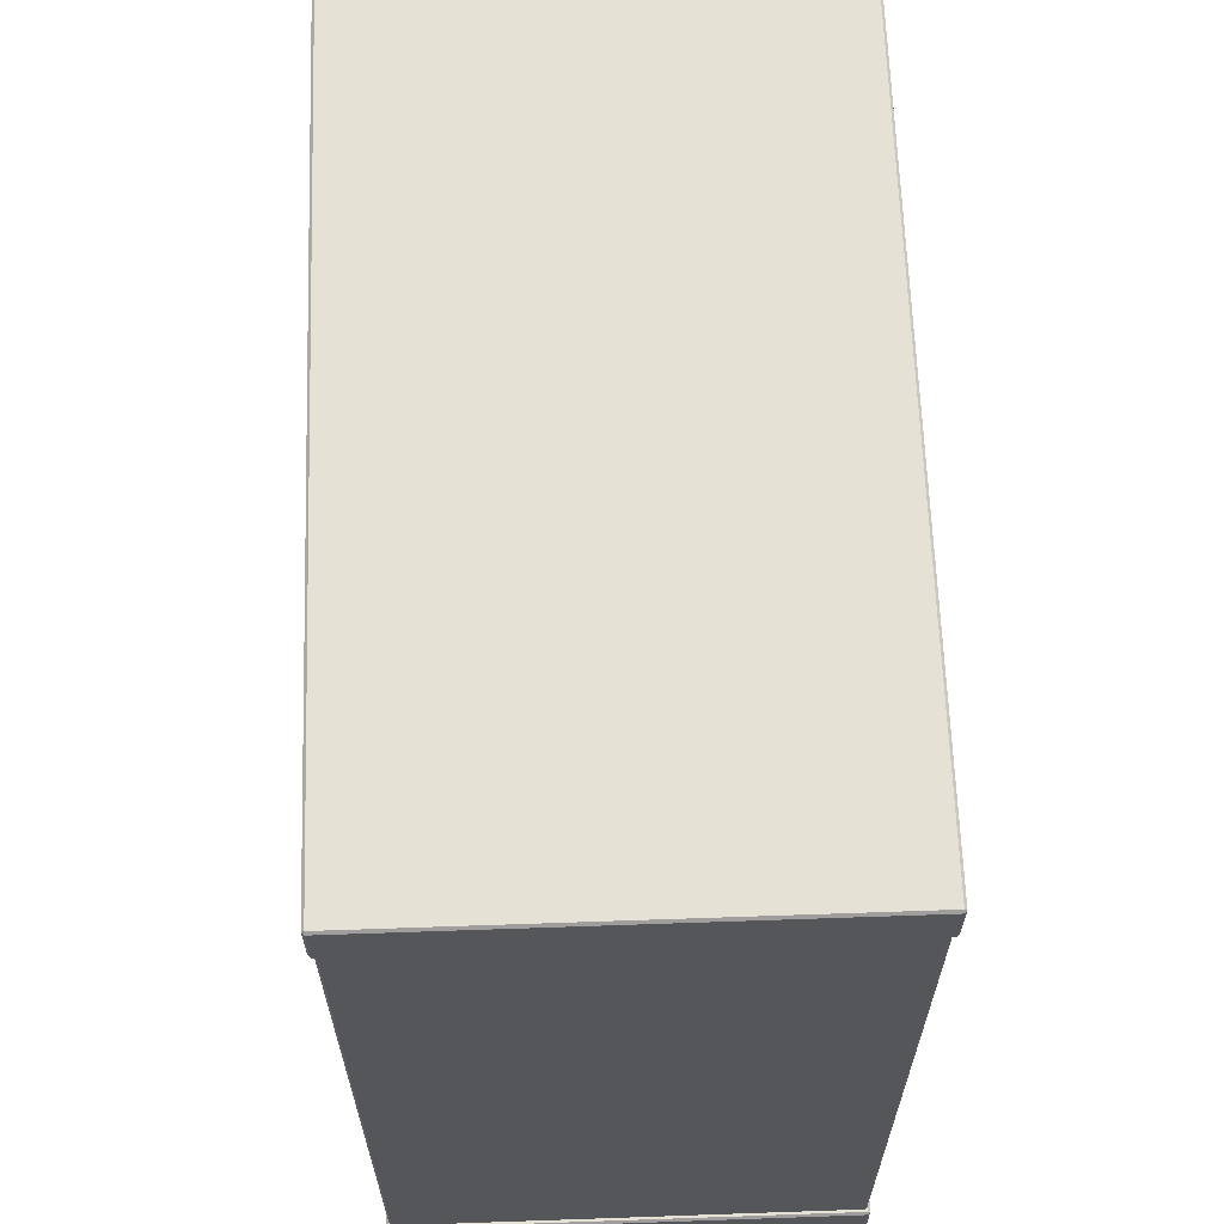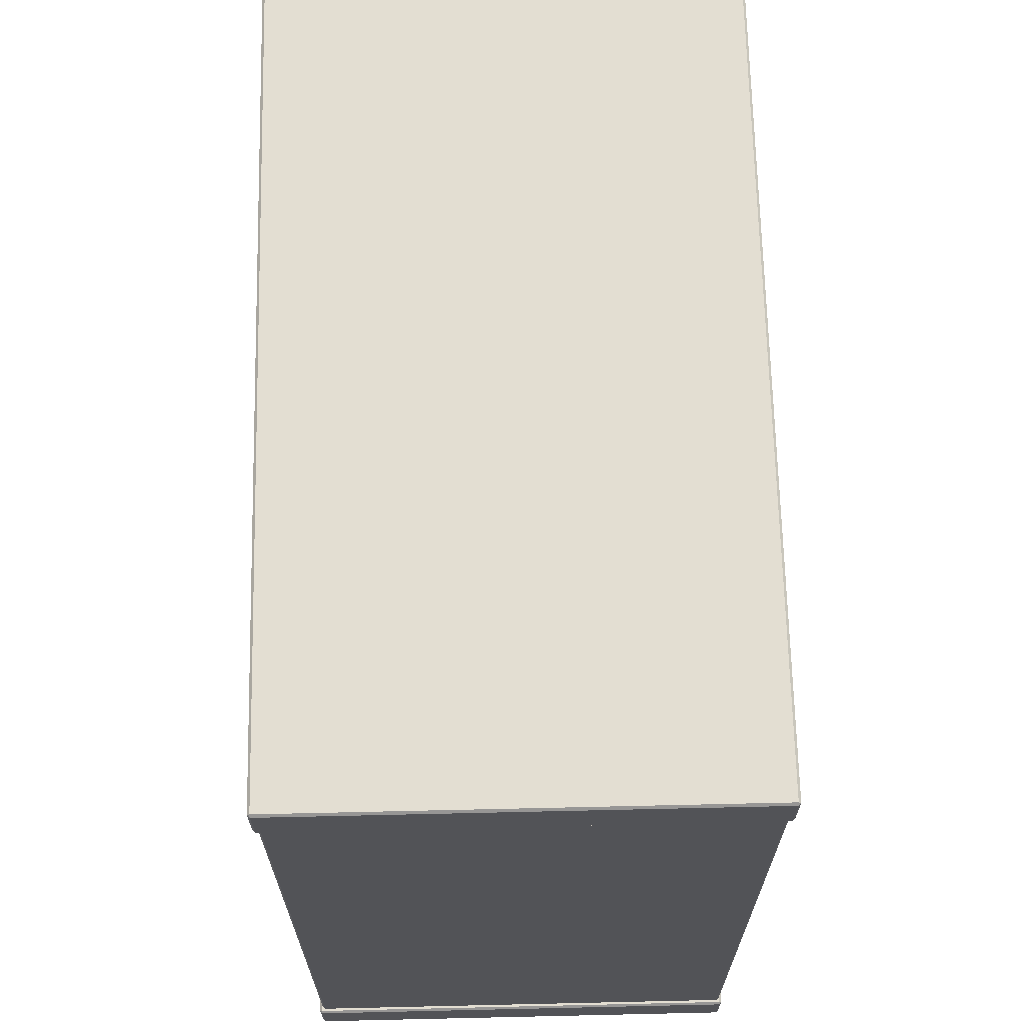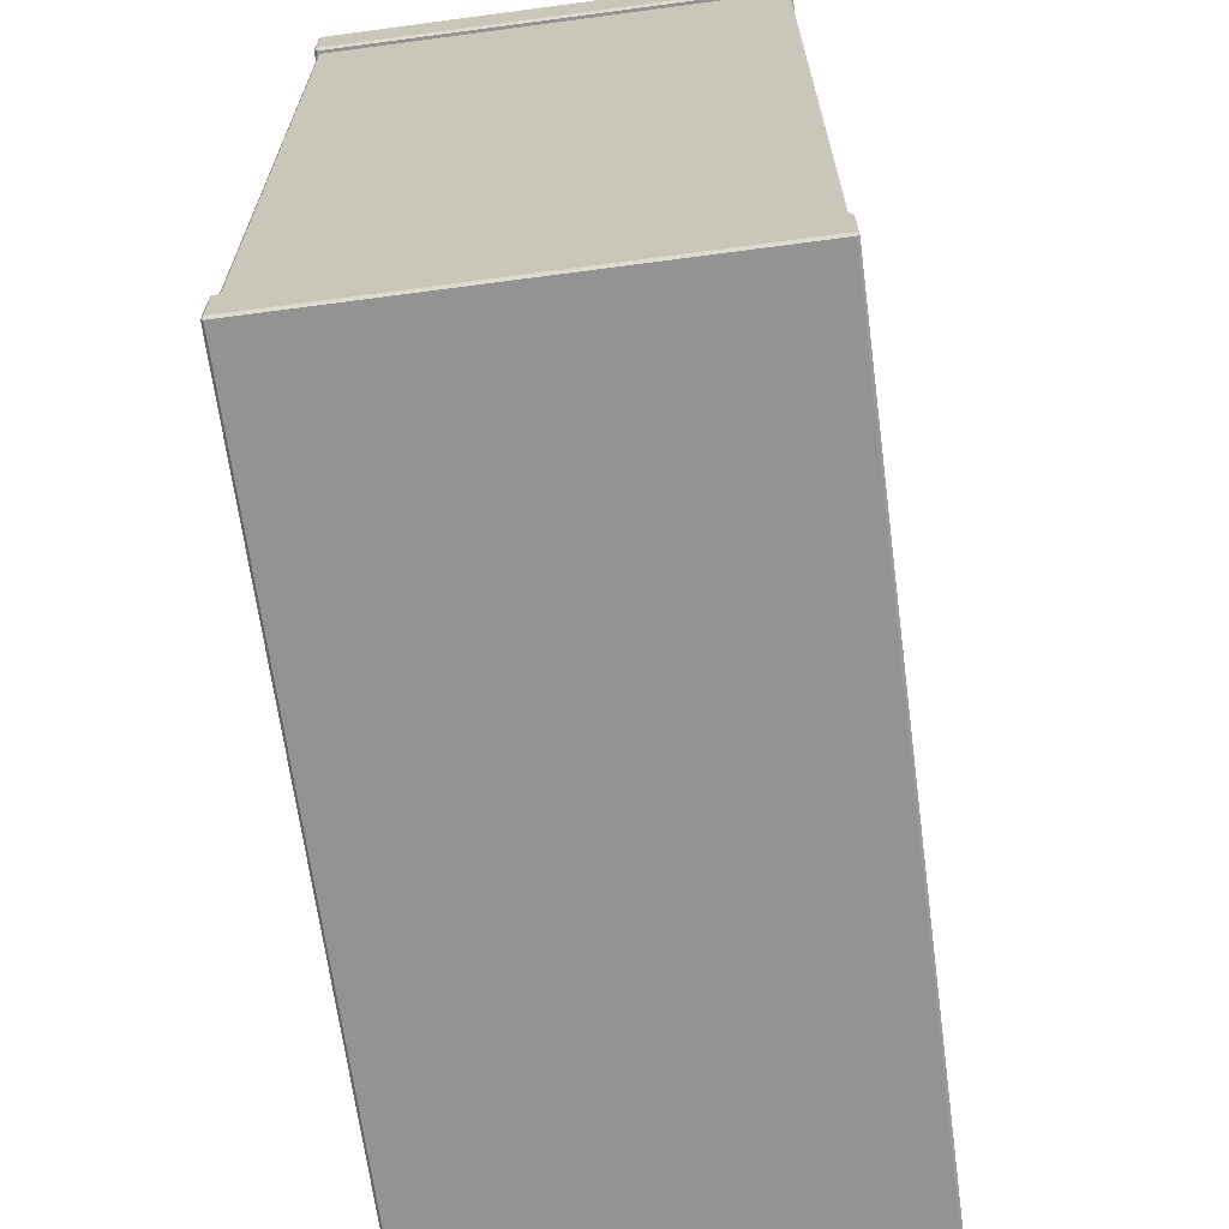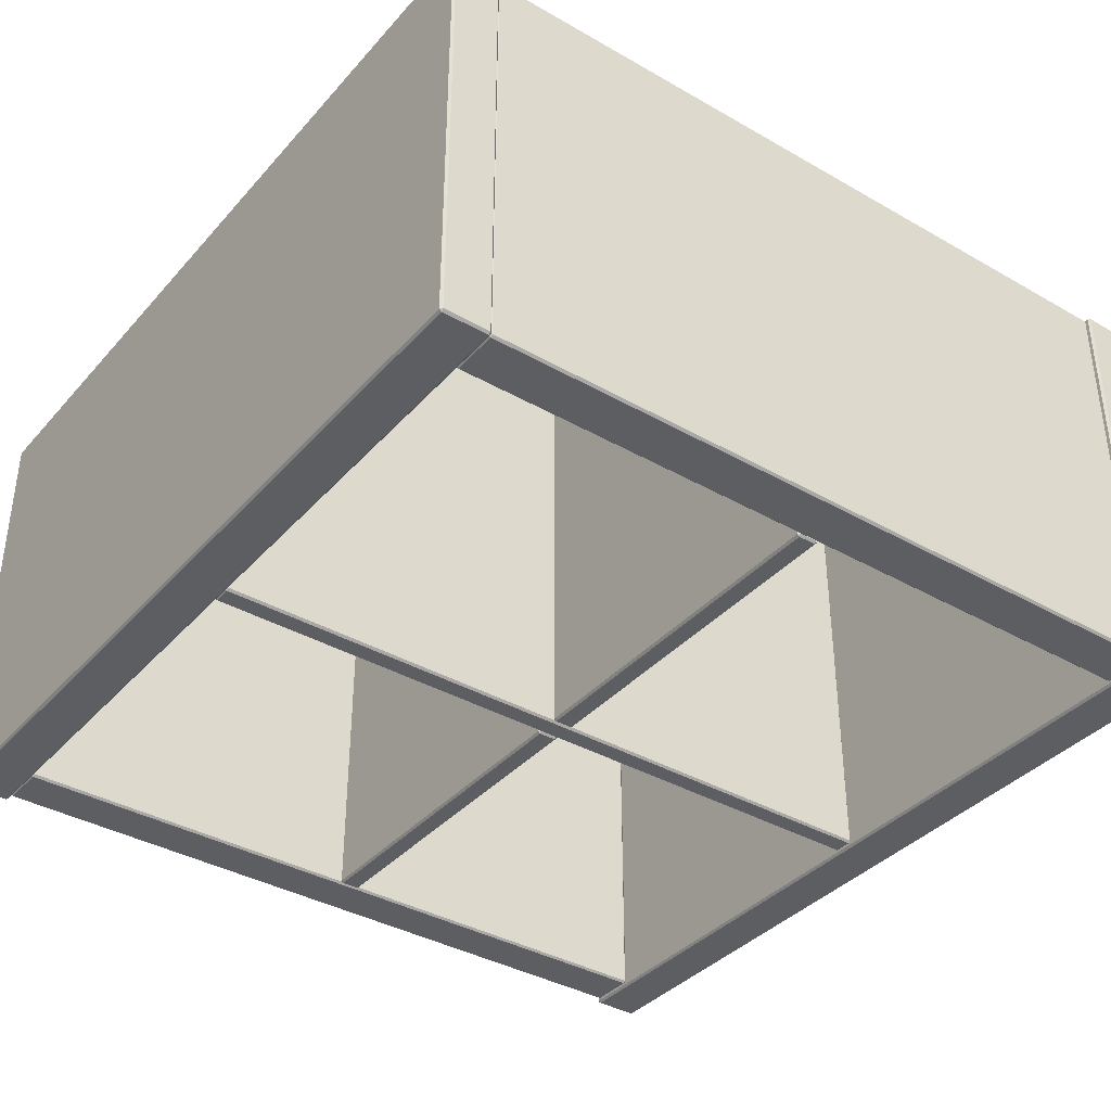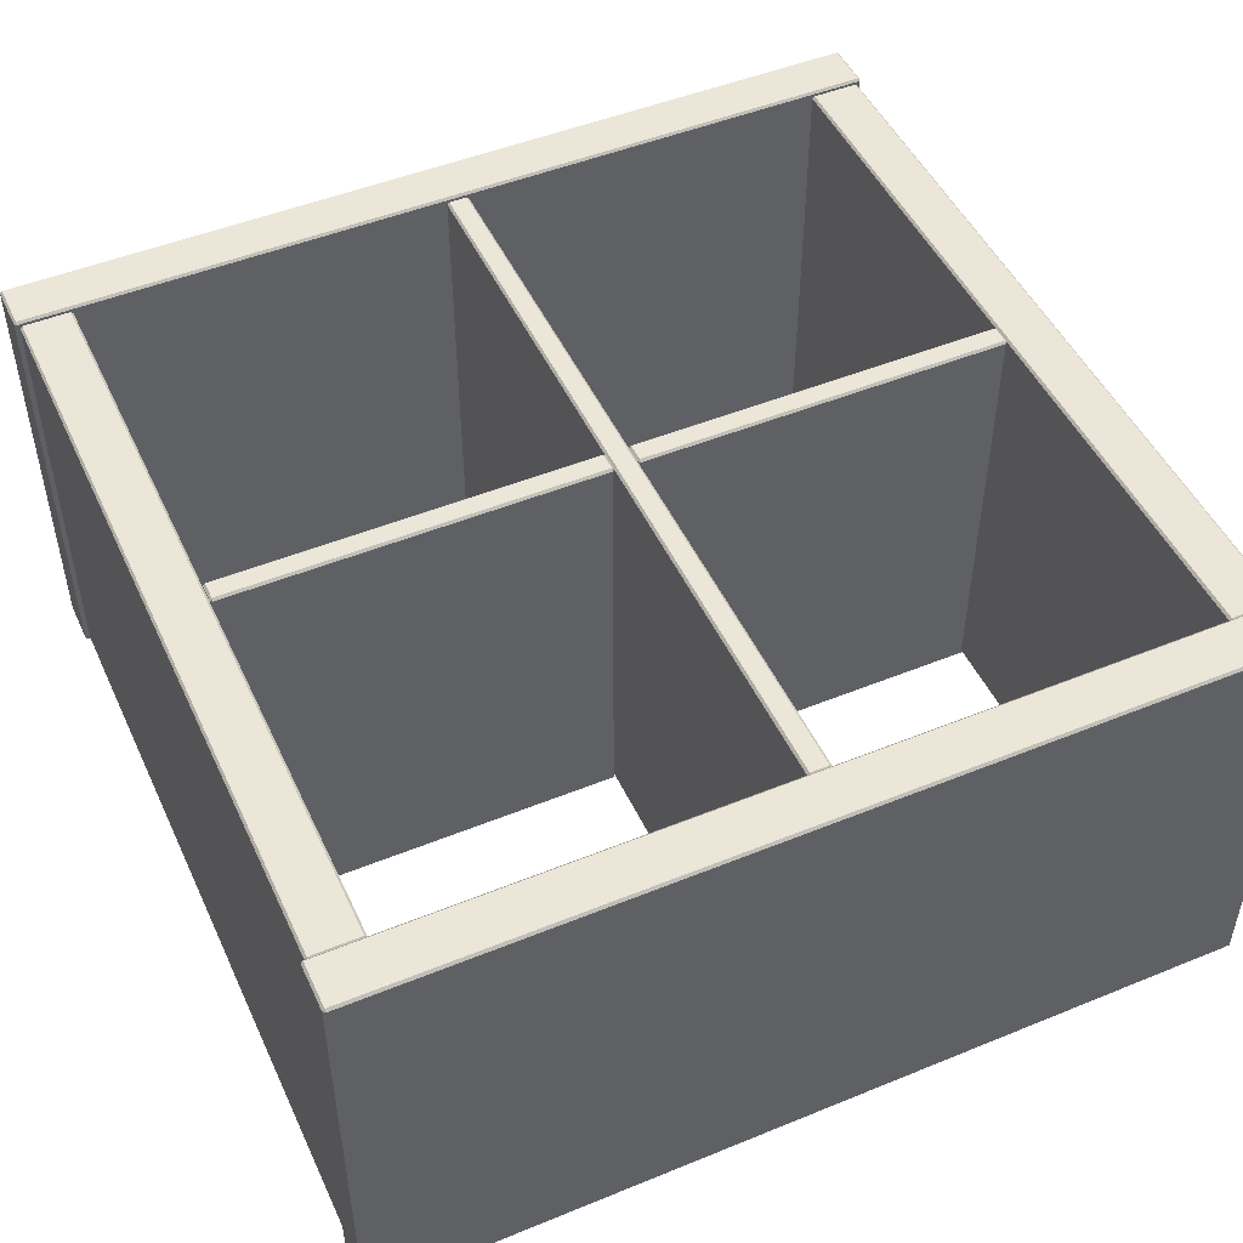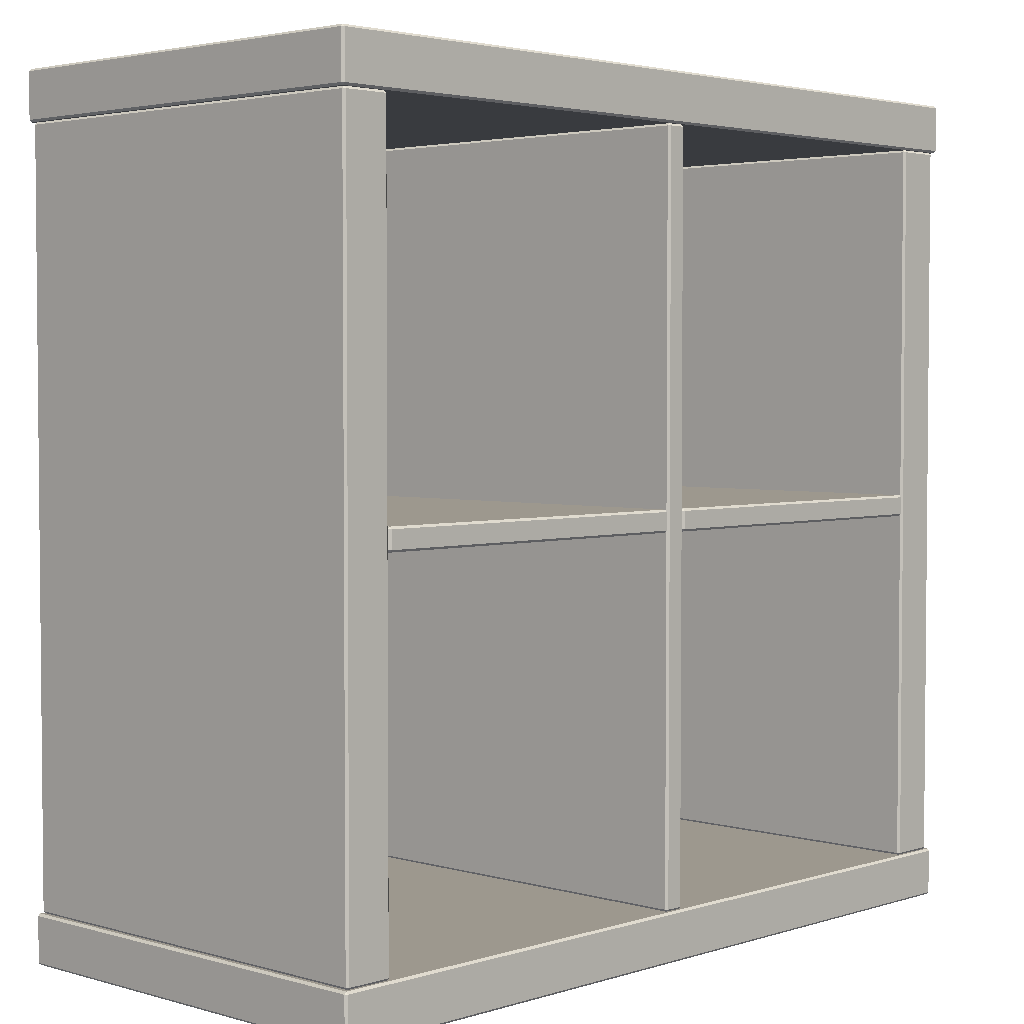
<metadata>
{"format":"obj","ext":"obj","renderer":"f3d","projection":"perspective","resolution":1024,"background":"white","views":[{"elev":64.4,"azim":-92.0,"up":"+Z"},{"elev":67.6,"azim":-91.3,"up":"+Z"},{"elev":-66.6,"azim":97.6,"up":"+Z"},{"elev":-37.6,"azim":-126.2,"up":"+Y"},{"elev":48.9,"azim":-24.4,"up":"+Y"},{"elev":3.2,"azim":-46.4,"up":"+Z"}]}
</metadata>
<code>
o RobothorShelvingUnitKallaxSmall
v 0.3835 0.1934 -0.4004
v 0.3855 0.1934 -0.3984
v 0.3835 0.1954 -0.3984
v 0.3835 -0.1954 -0.3984
v 0.3855 -0.1934 -0.3984
v 0.3835 -0.1934 -0.4004
v 0.3835 -0.1934 0.2812
v 0.3855 -0.1934 0.2792
v 0.3835 -0.1954 0.2792
v 0.3835 0.1954 0.2792
v 0.3855 0.1934 0.2792
v 0.3835 0.1934 0.2812
v 0.3424 -0.1954 0.2792
v 0.3404 -0.1934 0.2792
v 0.3424 -0.1934 0.2812
v 0.3424 -0.1934 -0.4004
v 0.3404 -0.1934 -0.3984
v 0.3424 -0.1954 -0.3984
v 0.3424 0.1954 -0.3984
v 0.3404 0.1934 -0.3984
v 0.3424 0.1934 -0.4004
v 0.3424 0.1934 0.2812
v 0.3404 0.1934 0.2792
v 0.3424 0.1954 0.2792
v 0.3879 0.1961 -0.4455
v 0.39 0.1961 -0.4435
v 0.3879 0.1982 -0.4435
v 0.3879 -0.1982 -0.4435
v 0.39 -0.1961 -0.4435
v 0.3879 -0.1961 -0.4455
v 0.3879 -0.1961 -0.4004
v 0.39 -0.1961 -0.4024
v 0.3879 -0.1982 -0.4024
v 0.3879 0.1982 -0.4024
v 0.39 0.1961 -0.4024
v 0.3879 0.1961 -0.4004
v -0.3879 -0.1982 -0.4024
v -0.39 -0.1961 -0.4024
v -0.3879 -0.1961 -0.4004
v -0.3879 -0.1961 -0.4455
v -0.39 -0.1961 -0.4435
v -0.3879 -0.1982 -0.4435
v -0.3879 0.1982 -0.4435
v -0.39 0.1961 -0.4435
v -0.3879 0.1961 -0.4455
v -0.3879 0.1961 -0.4004
v -0.39 0.1961 -0.4024
v -0.3879 0.1982 -0.4024
v 0.3879 0.1961 0.2812
v 0.39 0.1961 0.2832
v 0.3879 0.1982 0.2832
v 0.3879 -0.1982 0.2832
v 0.39 -0.1961 0.2832
v 0.3879 -0.1961 0.2812
v 0.3879 -0.1961 0.3263
v 0.39 -0.1961 0.3243
v 0.3879 -0.1982 0.3243
v 0.3879 0.1982 0.3243
v 0.39 0.1961 0.3243
v 0.3879 0.1961 0.3263
v -0.3879 -0.1982 0.3243
v -0.39 -0.1961 0.3243
v -0.3879 -0.1961 0.3263
v -0.3879 -0.1961 0.2812
v -0.39 -0.1961 0.2832
v -0.3879 -0.1982 0.2832
v -0.3879 0.1982 0.2832
v -0.39 0.1961 0.2832
v -0.3879 0.1961 0.2812
v -0.3879 0.1961 0.3263
v -0.39 0.1961 0.3243
v -0.3879 0.1982 0.3243
v 0.008018 0.1934 -0.4004
v 0.01002 0.1934 -0.3984
v 0.008018 0.1954 -0.3984
v 0.008018 -0.1954 -0.3984
v 0.01002 -0.1934 -0.3984
v 0.008018 -0.1934 -0.4004
v 0.008018 -0.1934 0.2812
v 0.01002 -0.1934 0.2792
v 0.008018 -0.1954 0.2792
v 0.008018 0.1954 0.2792
v 0.01002 0.1934 0.2792
v 0.008018 0.1934 0.2812
v -0.008018 -0.1954 0.2792
v -0.01002 -0.1934 0.2792
v -0.008018 -0.1934 0.2812
v -0.008019 -0.1934 -0.4004
v -0.01002 -0.1934 -0.3984
v -0.008019 -0.1954 -0.3984
v -0.008019 0.1954 -0.3984
v -0.01002 0.1934 -0.3984
v -0.008019 0.1934 -0.4004
v -0.008018 0.1934 0.2812
v -0.01002 0.1934 0.2792
v -0.008018 0.1954 0.2792
v 0.3388 0.1934 -0.06962
v 0.3408 0.1934 -0.06762
v 0.3388 0.1954 -0.06762
v 0.3388 -0.1954 -0.06762
v 0.3408 -0.1934 -0.06762
v 0.3388 -0.1934 -0.06962
v 0.3388 -0.1934 -0.04958
v 0.3408 -0.1934 -0.05158
v 0.3388 -0.1954 -0.05158
v 0.3388 0.1954 -0.05158
v 0.3408 0.1934 -0.05158
v 0.3388 0.1934 -0.04958
v 0.01203 -0.1954 -0.05158
v 0.01002 -0.1934 -0.05158
v 0.01203 -0.1934 -0.04958
v 0.01203 -0.1934 -0.06962
v 0.01002 -0.1934 -0.06762
v 0.01203 -0.1954 -0.06762
v 0.01203 0.1954 -0.06762
v 0.01002 0.1934 -0.06762
v 0.01203 0.1934 -0.06962
v 0.01203 0.1934 -0.04958
v 0.01002 0.1934 -0.05158
v 0.01203 0.1954 -0.05158
v -0.01203 0.1934 -0.06962
v -0.01002 0.1934 -0.06762
v -0.01203 0.1954 -0.06762
v -0.01203 -0.1954 -0.06762
v -0.01002 -0.1934 -0.06762
v -0.01203 -0.1934 -0.06962
v -0.01203 -0.1934 -0.04958
v -0.01002 -0.1934 -0.05158
v -0.01203 -0.1954 -0.05158
v -0.01203 0.1954 -0.05158
v -0.01002 0.1934 -0.05158
v -0.01203 0.1934 -0.04958
v -0.3388 -0.1954 -0.05158
v -0.3408 -0.1934 -0.05158
v -0.3388 -0.1934 -0.04958
v -0.3388 -0.1934 -0.06962
v -0.3408 -0.1934 -0.06762
v -0.3388 -0.1954 -0.06762
v -0.3388 0.1954 -0.06762
v -0.3408 0.1934 -0.06762
v -0.3388 0.1934 -0.06962
v -0.3388 0.1934 -0.04958
v -0.3408 0.1934 -0.05158
v -0.3388 0.1954 -0.05158
v -0.3431 0.1934 -0.4004
v -0.3411 0.1934 -0.3984
v -0.3431 0.1954 -0.3984
v -0.3431 -0.1954 -0.3984
v -0.3411 -0.1934 -0.3984
v -0.3431 -0.1934 -0.4004
v -0.3431 -0.1934 0.2812
v -0.3411 -0.1934 0.2792
v -0.3431 -0.1954 0.2792
v -0.3431 0.1954 0.2792
v -0.3411 0.1934 0.2792
v -0.3431 0.1934 0.2812
v -0.3842 -0.1954 0.2792
v -0.3862 -0.1934 0.2792
v -0.3842 -0.1934 0.2812
v -0.3842 -0.1934 -0.4004
v -0.3862 -0.1934 -0.3984
v -0.3842 -0.1954 -0.3984
v -0.3842 0.1954 -0.3984
v -0.3862 0.1934 -0.3984
v -0.3842 0.1934 -0.4004
v -0.3842 0.1934 0.2812
v -0.3862 0.1934 0.2792
v -0.3842 0.1954 0.2792
f 1 3 19 21
f 2 1 6 5
f 3 2 11 10
f 4 6 16 18
f 5 4 9 8
f 7 9 13 15
f 8 7 12 11
f 10 12 22 24
f 14 13 18 17
f 15 14 23 22
f 17 16 21 20
f 20 19 24 23
f 25 27 43 45
f 26 25 30 29
f 27 26 35 34
f 28 30 40 42
f 29 28 33 32
f 31 33 37 39
f 32 31 36 35
f 34 36 46 48
f 38 37 42 41
f 39 38 47 46
f 41 40 45 44
f 44 43 48 47
f 49 51 67 69
f 50 49 54 53
f 51 50 59 58
f 52 54 64 66
f 53 52 57 56
f 55 57 61 63
f 56 55 60 59
f 58 60 70 72
f 62 61 66 65
f 63 62 71 70
f 65 64 69 68
f 68 67 72 71
f 73 75 91 93
f 74 73 78 77
f 75 74 83 82
f 76 78 88 90
f 77 76 81 80
f 79 81 85 87
f 80 79 84 83
f 82 84 94 96
f 86 85 90 89
f 87 86 95 94
f 89 88 93 92
f 92 91 96 95
f 97 99 115 117
f 98 97 102 101
f 99 98 107 106
f 100 102 112 114
f 101 100 105 104
f 103 105 109 111
f 104 103 108 107
f 106 108 118 120
f 110 109 114 113
f 111 110 119 118
f 113 112 117 116
f 116 115 120 119
f 121 123 139 141
f 122 121 126 125
f 123 122 131 130
f 124 126 136 138
f 125 124 129 128
f 127 129 133 135
f 128 127 132 131
f 130 132 142 144
f 134 133 138 137
f 135 134 143 142
f 137 136 141 140
f 140 139 144 143
f 145 147 163 165
f 146 145 150 149
f 147 146 155 154
f 148 150 160 162
f 149 148 153 152
f 151 153 157 159
f 152 151 156 155
f 154 156 166 168
f 158 157 162 161
f 159 158 167 166
f 161 160 165 164
f 164 163 168 167
f 2 5 8 11
f 14 17 20 23
f 10 24 19 3
f 1 21 16 6
f 4 18 13 9
f 7 15 22 12
f 26 29 32 35
f 38 41 44 47
f 34 48 43 27
f 25 45 40 30
f 28 42 37 33
f 31 39 46 36
f 50 53 56 59
f 62 65 68 71
f 58 72 67 51
f 49 69 64 54
f 52 66 61 57
f 55 63 70 60
f 74 77 80 83
f 86 89 92 95
f 82 96 91 75
f 73 93 88 78
f 76 90 85 81
f 79 87 94 84
f 98 101 104 107
f 110 113 116 119
f 106 120 115 99
f 97 117 112 102
f 100 114 109 105
f 103 111 118 108
f 122 125 128 131
f 134 137 140 143
f 130 144 139 123
f 121 141 136 126
f 124 138 133 129
f 127 135 142 132
f 146 149 152 155
f 158 161 164 167
f 154 168 163 147
f 145 165 160 150
f 148 162 157 153
f 151 159 166 156
f 1 2 3
f 4 5 6
f 7 8 9
f 10 11 12
f 13 14 15
f 16 17 18
f 19 20 21
f 22 23 24
f 25 26 27
f 28 29 30
f 31 32 33
f 34 35 36
f 37 38 39
f 40 41 42
f 43 44 45
f 46 47 48
f 49 50 51
f 52 53 54
f 55 56 57
f 58 59 60
f 61 62 63
f 64 65 66
f 67 68 69
f 70 71 72
f 73 74 75
f 76 77 78
f 79 80 81
f 82 83 84
f 85 86 87
f 88 89 90
f 91 92 93
f 94 95 96
f 97 98 99
f 100 101 102
f 103 104 105
f 106 107 108
f 109 110 111
f 112 113 114
f 115 116 117
f 118 119 120
f 121 122 123
f 124 125 126
f 127 128 129
f 130 131 132
f 133 134 135
f 136 137 138
f 139 140 141
f 142 143 144
f 145 146 147
f 148 149 150
f 151 152 153
f 154 155 156
f 157 158 159
f 160 161 162
f 163 164 165
f 166 167 168

</code>
